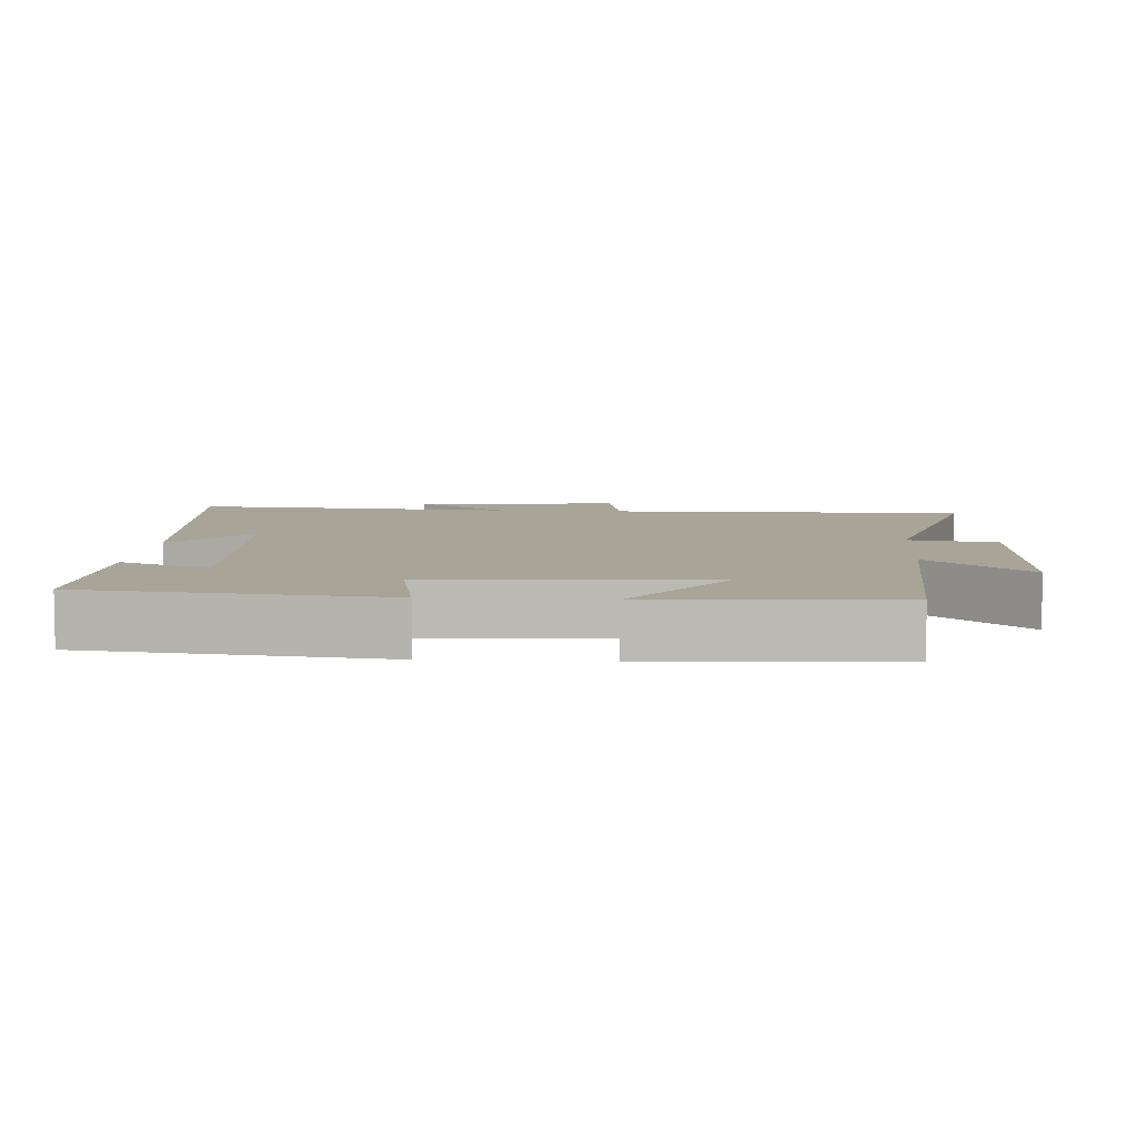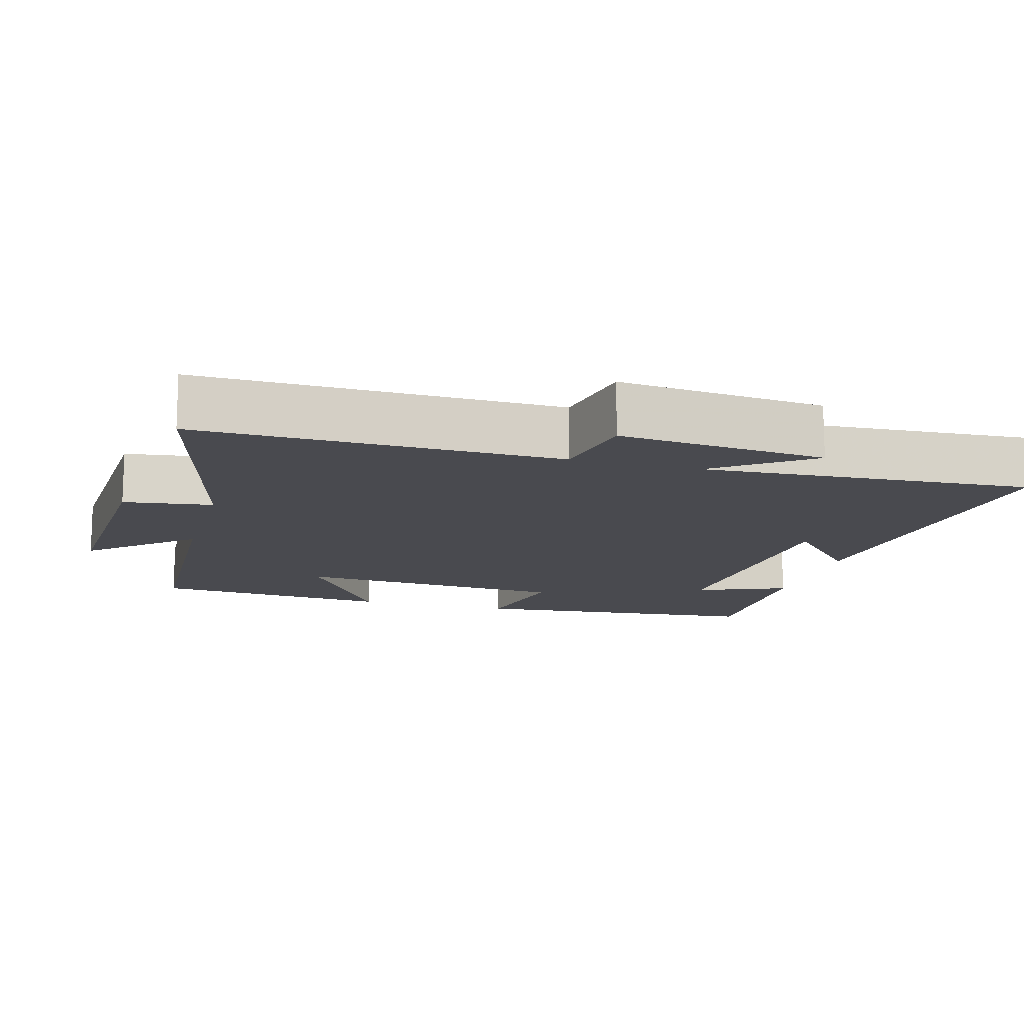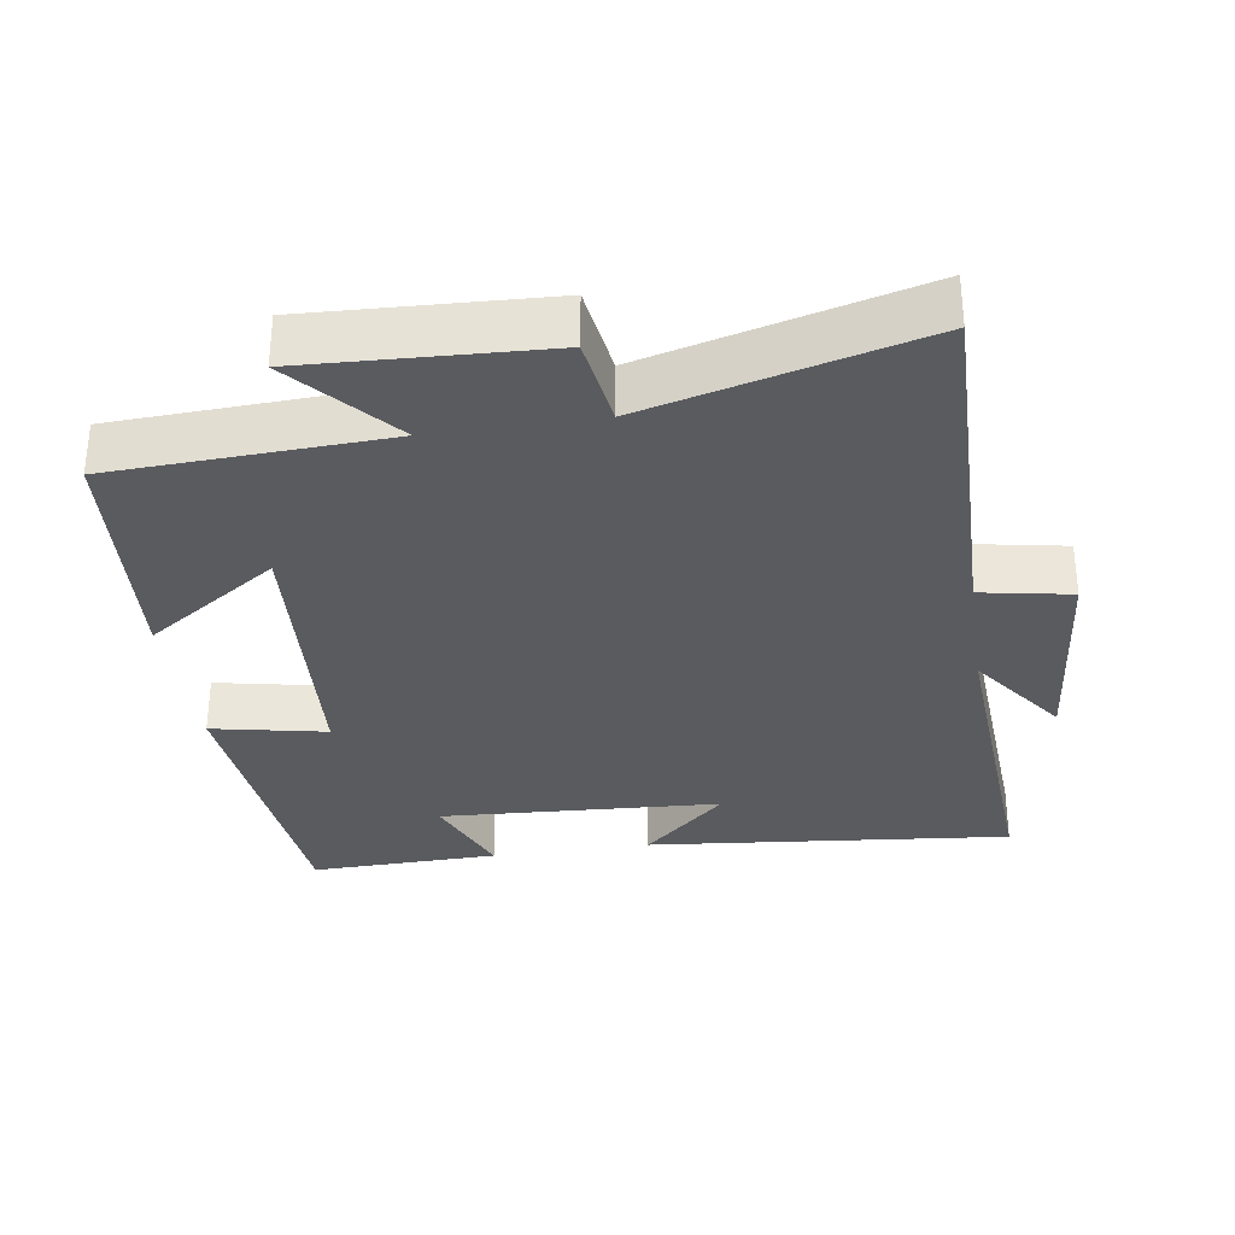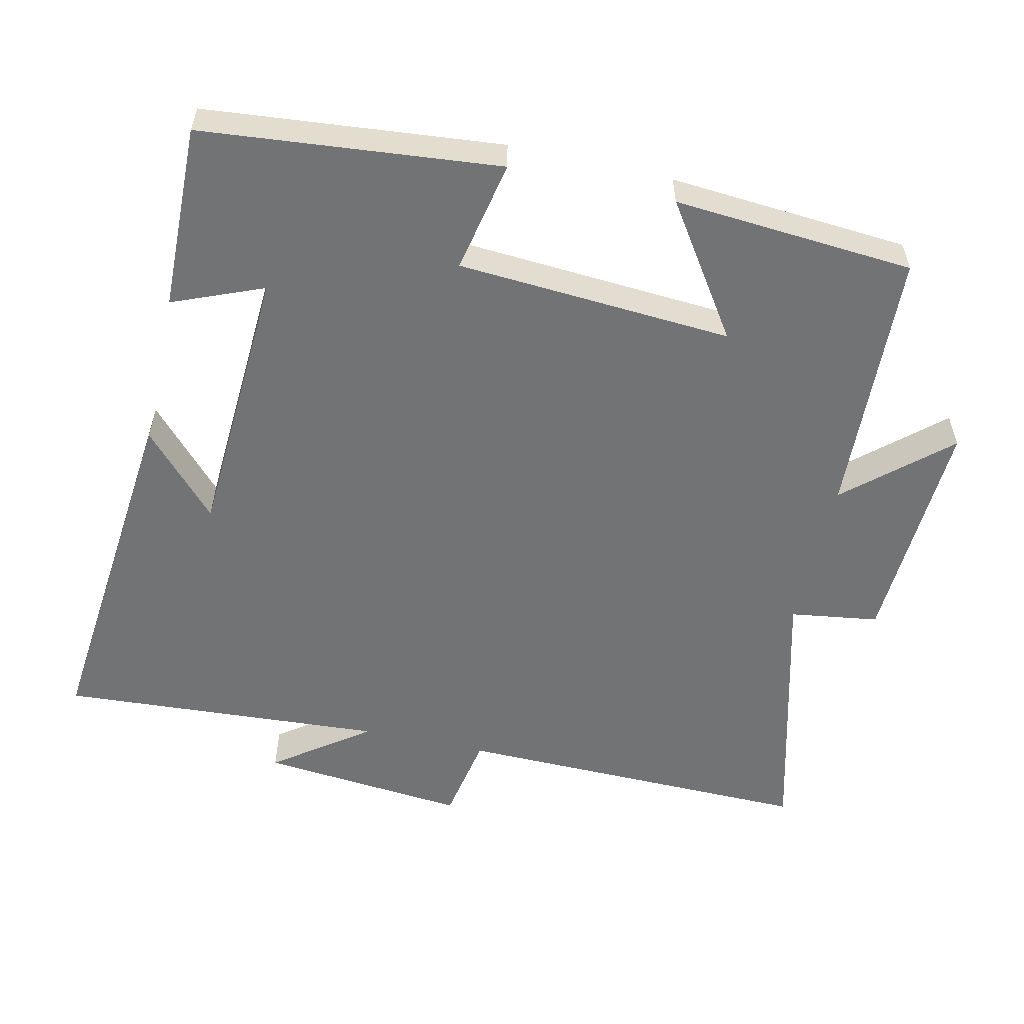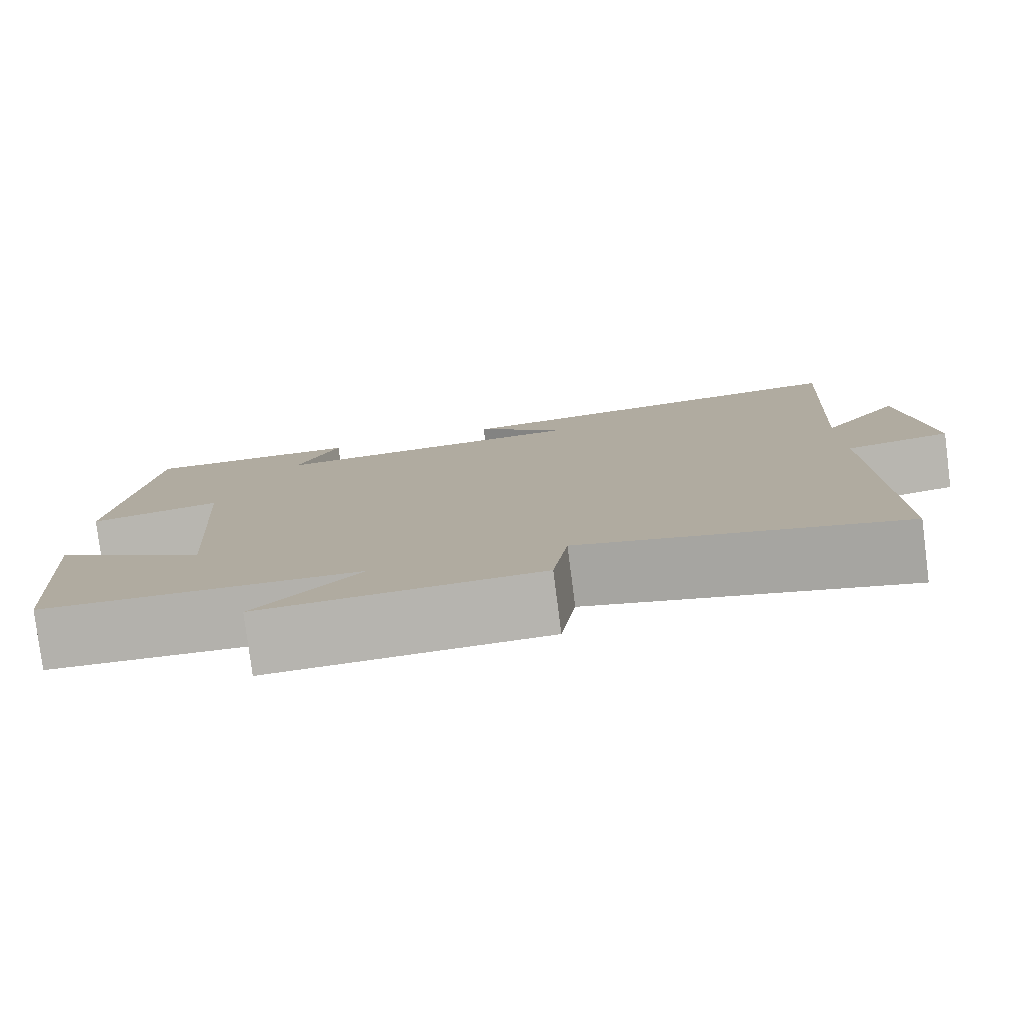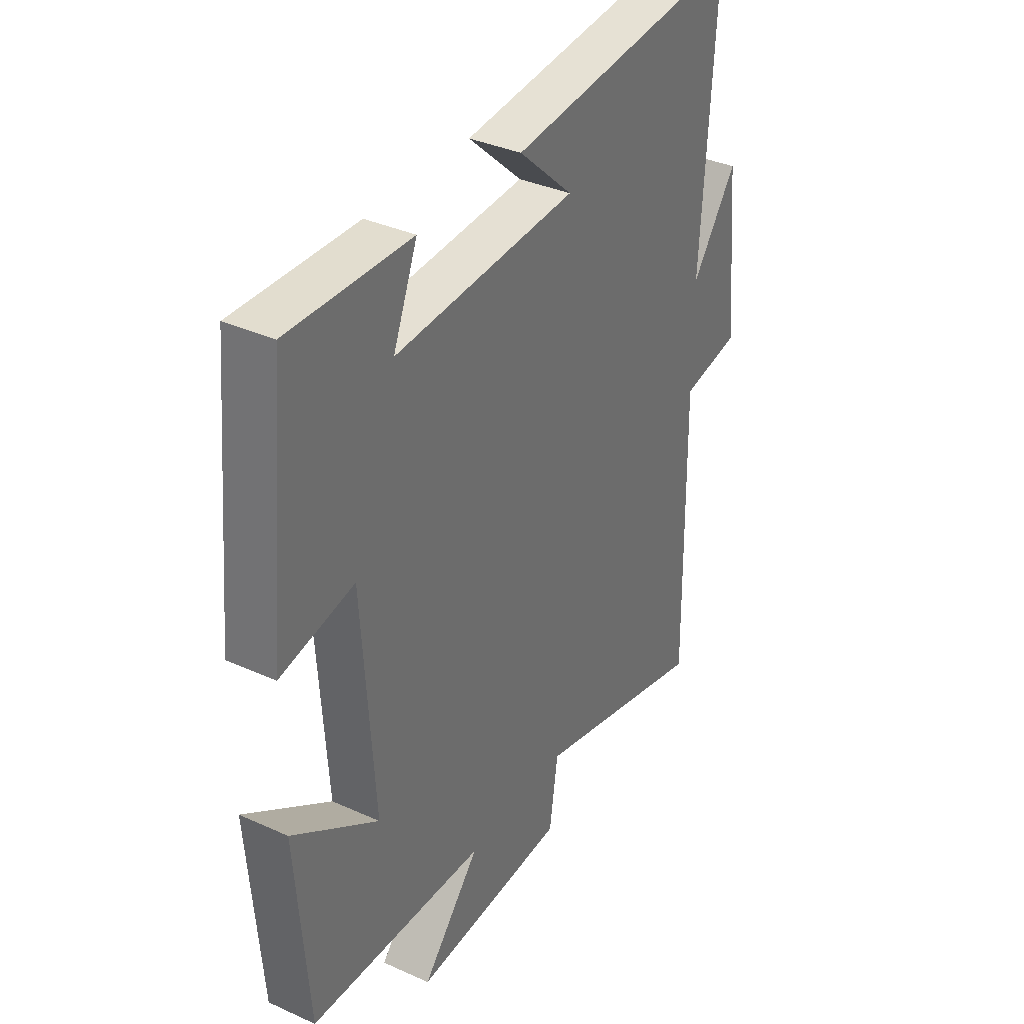
<metadata>
{"format":"obj","ext":"obj","renderer":"f3d","projection":"perspective","resolution":1024,"background":"white","views":[{"elev":7.0,"azim":94.3,"up":"+Y"},{"elev":-13.6,"azim":-105.7,"up":"+Y"},{"elev":-32.4,"azim":-171.4,"up":"+Y"},{"elev":-55.9,"azim":77.3,"up":"+Y"},{"elev":-79.9,"azim":-172.7,"up":"+Z"},{"elev":35.8,"azim":120.8,"up":"+Z"}]}
</metadata>
<code>
v -0.529 0.07 0.551
v -0.024 0.07 0.5
v -0.14 0.07 0.394
v 0.25 0.07 0.372
v 0.198 0.07 0.5
v 0.46 0.07 0.506
v 0.5 0.07 0.088
v 0.342 0.07 0.12
v 0.316 0.07 -0.268
v 0.5 0.07 -0.144
v 0.474 0.07 -0.483
v 0.095 0.07 -0.5
v 0.219 0.07 -0.641
v -0.111 0.07 -0.625
v -0.129 0.07 -0.5
v -0.508 0.07 -0.598
v -0.5 0.07 -0.091
v -0.625 0.07 -0.068
v -0.597 0.07 0.224
v -0.5 0.07 0.091
v -0.529 0 0.551
v -0.024 0 0.5
v -0.14 0 0.394
v 0.25 0 0.372
v 0.198 0 0.5
v 0.46 0 0.506
v 0.5 0 0.088
v 0.342 0 0.12
v 0.316 0 -0.268
v 0.5 0 -0.144
v 0.474 0 -0.483
v 0.095 0 -0.5
v 0.219 0 -0.641
v -0.111 0 -0.625
v -0.129 0 -0.5
v -0.508 0 -0.598
v -0.5 0 -0.091
v -0.625 0 -0.068
v -0.597 0 0.224
v -0.5 0 0.091
f 17 18 19 20
f 15 16 17
f 15 17 20
f 12 13 14 15
f 9 10 11 12
f 8 9 12 15
f 6 7 8
f 4 5 6
f 4 6 8 15
f 20 1 2 3
f 3 4 15 20
f 40 39 38 37
f 37 36 35
f 40 37 35
f 35 34 33 32
f 32 31 30 29
f 35 32 29 28
f 28 27 26
f 26 25 24
f 35 28 26 24
f 23 22 21 40
f 40 35 24 23
f 1 21 22 2
f 2 22 23 3
f 3 23 24 4
f 4 24 25 5
f 5 25 26 6
f 6 26 27 7
f 7 27 28 8
f 8 28 29 9
f 9 29 30 10
f 10 30 31 11
f 11 31 32 12
f 12 32 33 13
f 13 33 34 14
f 14 34 35 15
f 15 35 36 16
f 16 36 37 17
f 17 37 38 18
f 18 38 39 19
f 19 39 40 20
f 20 40 21 1

</code>
